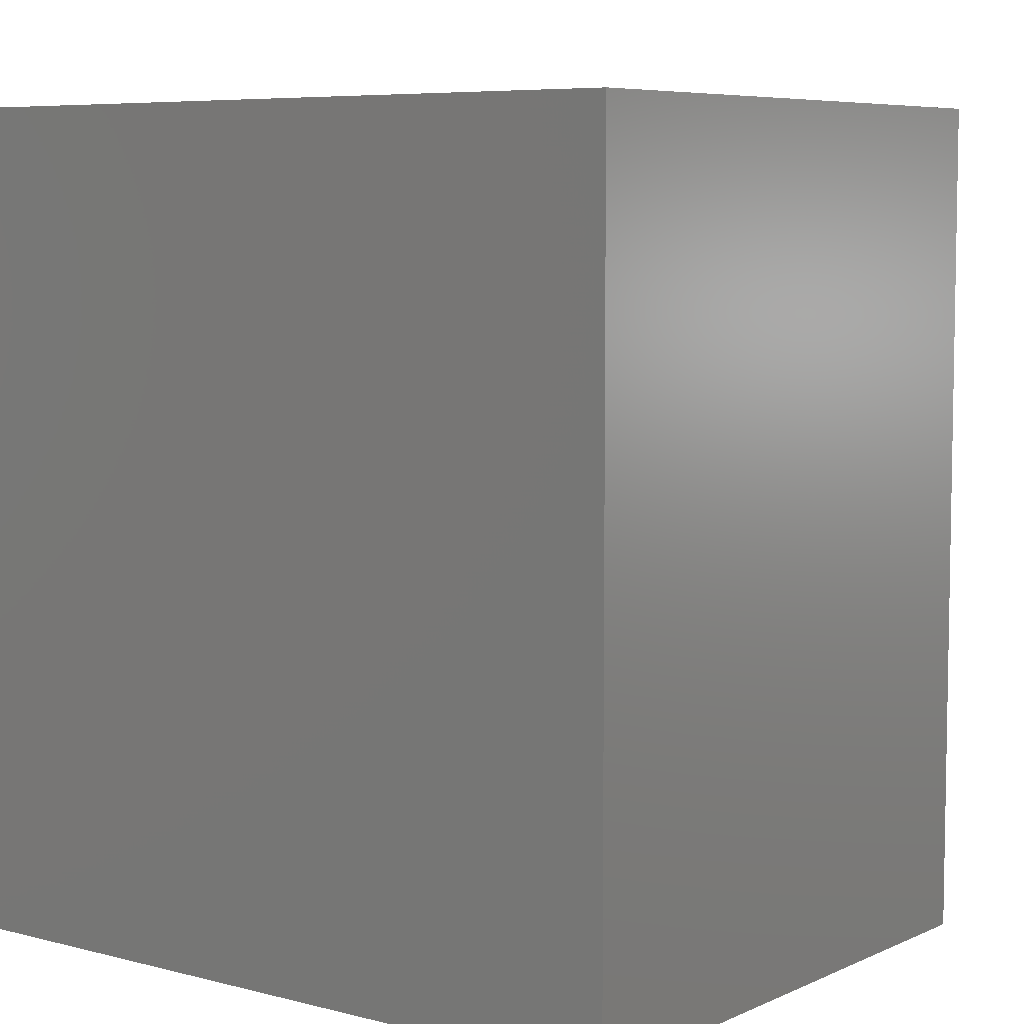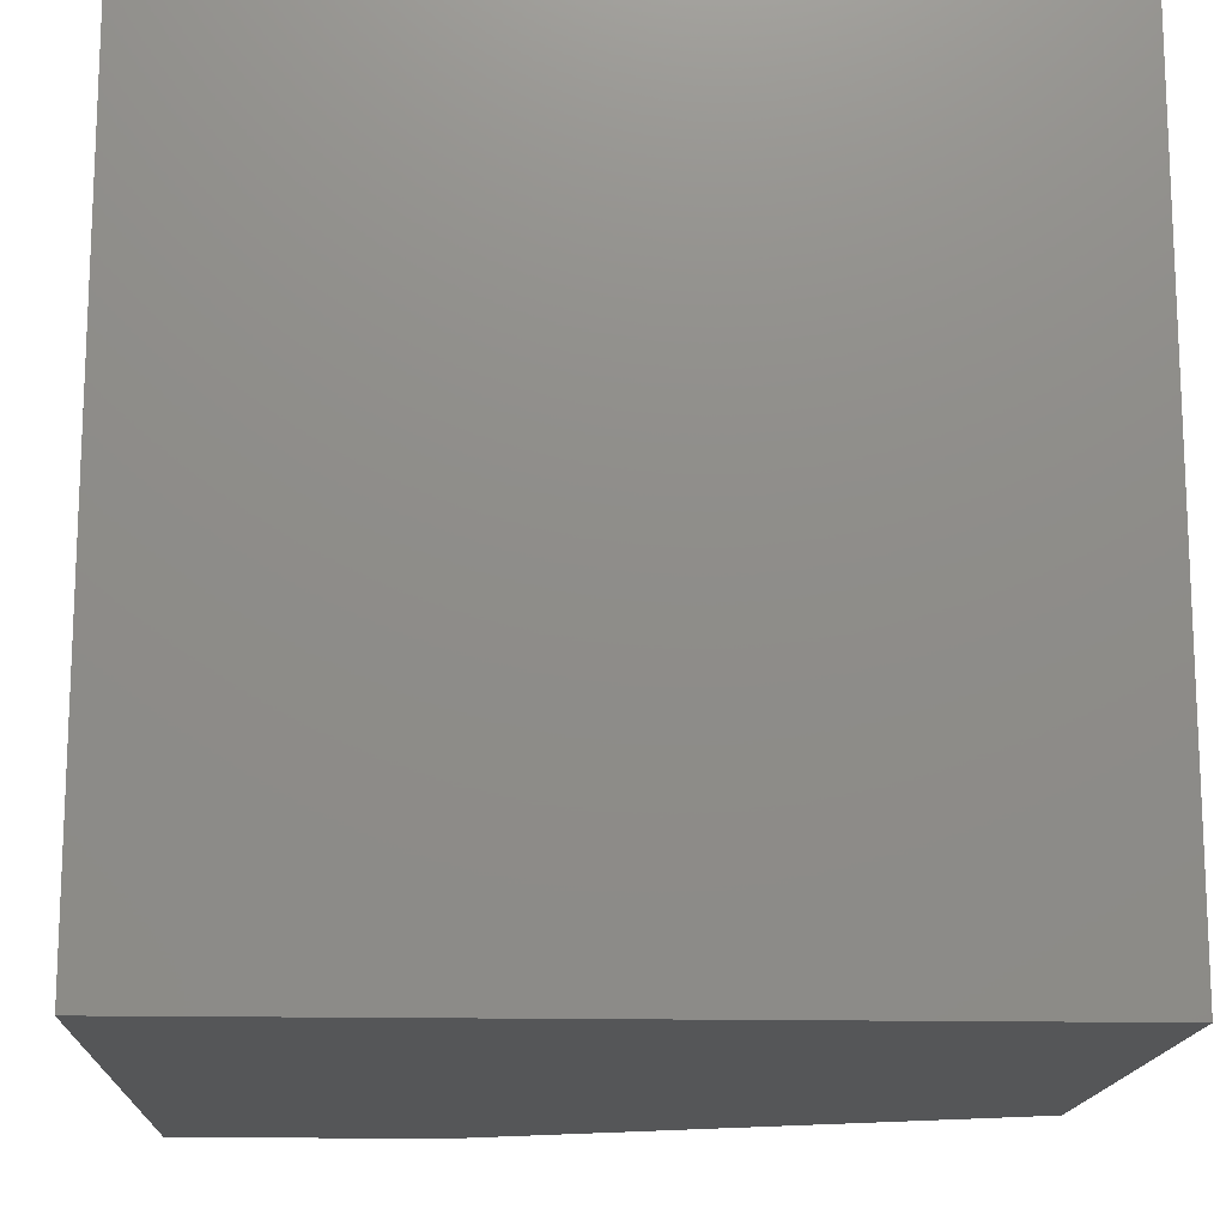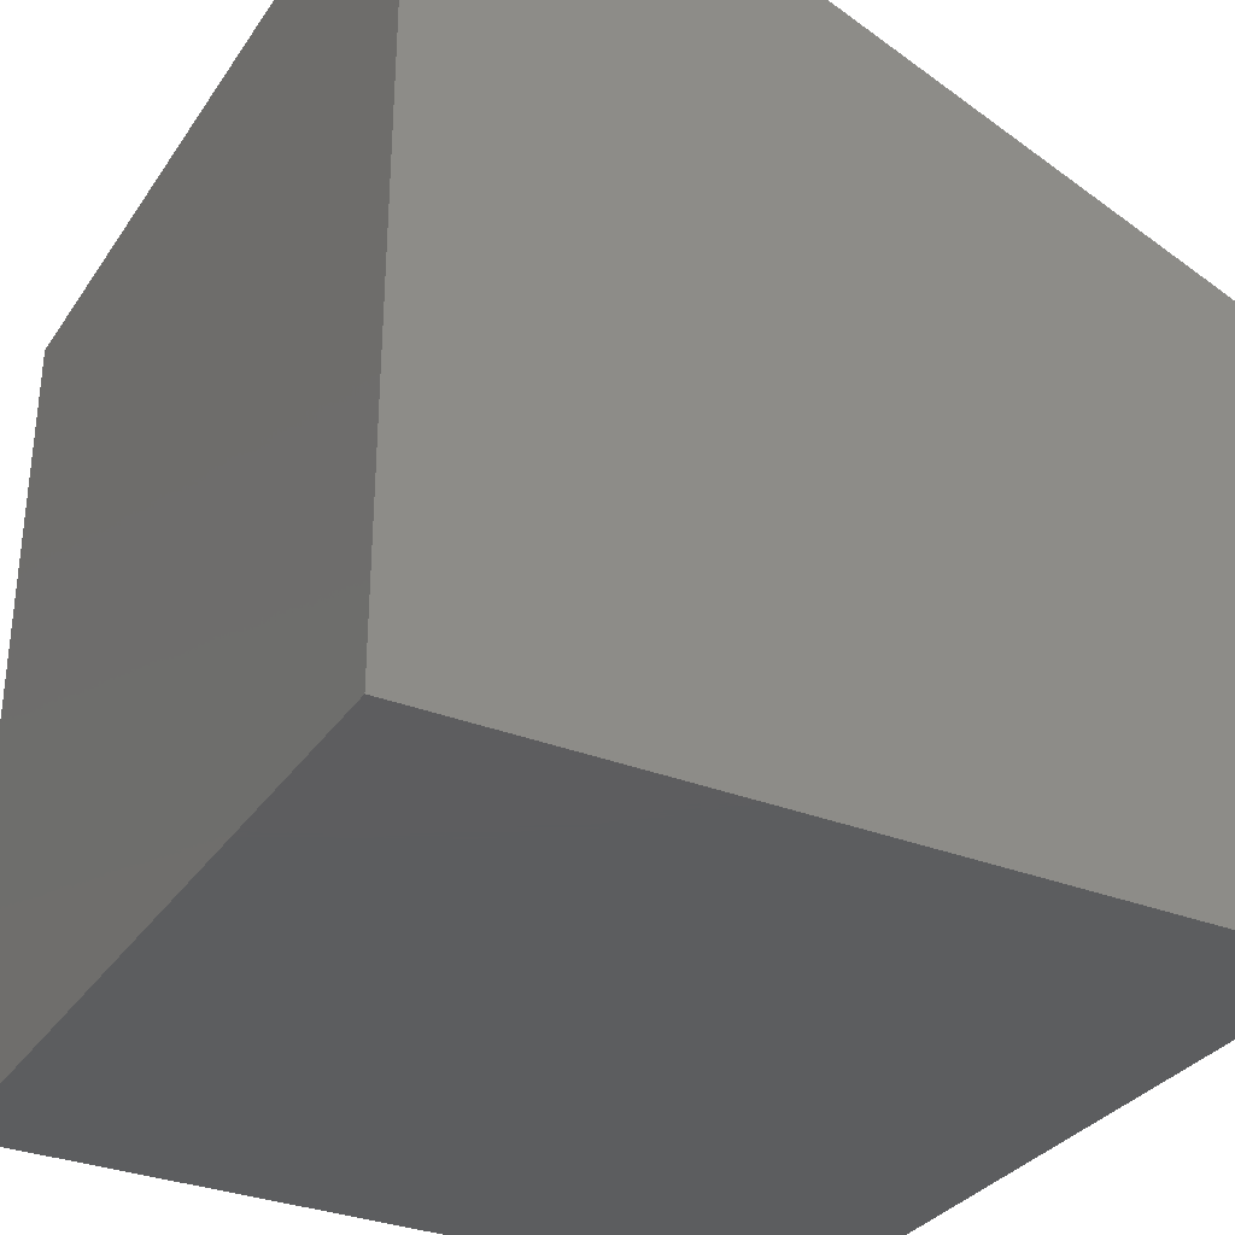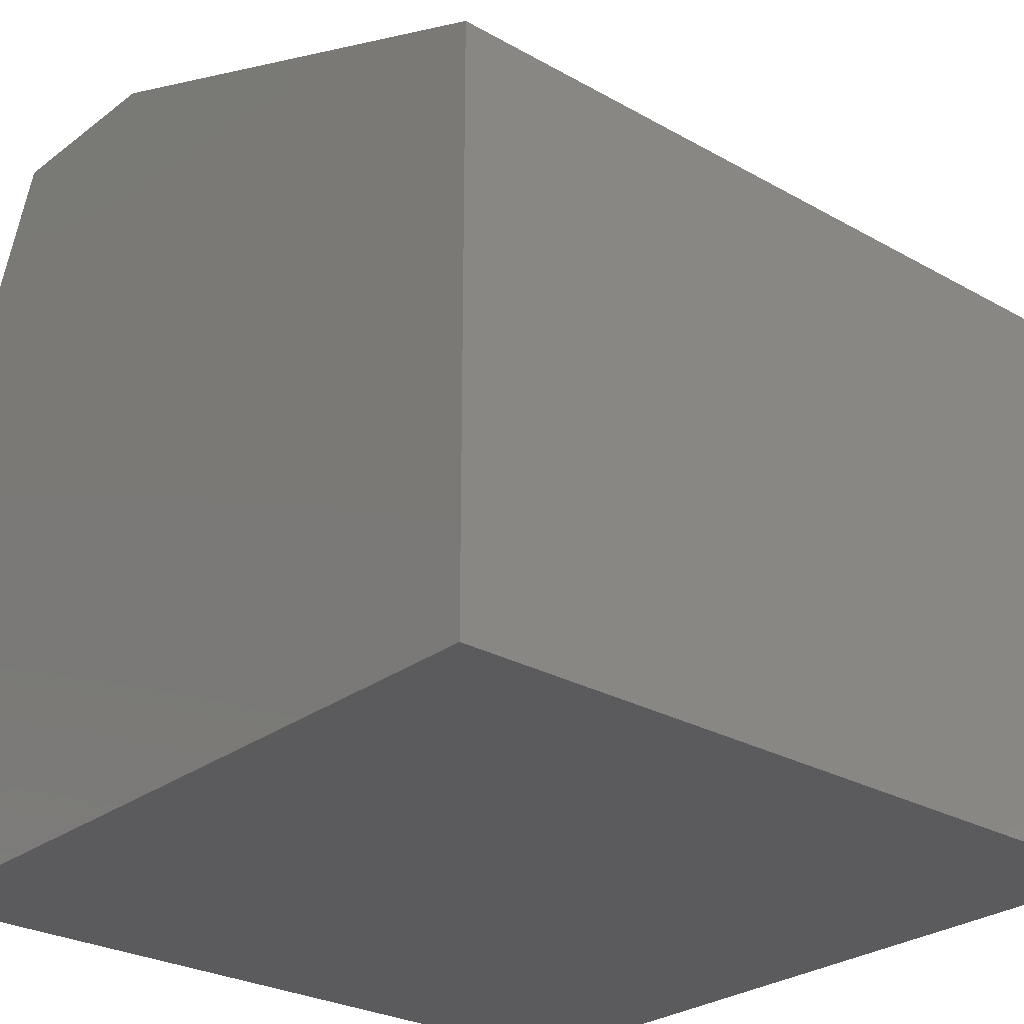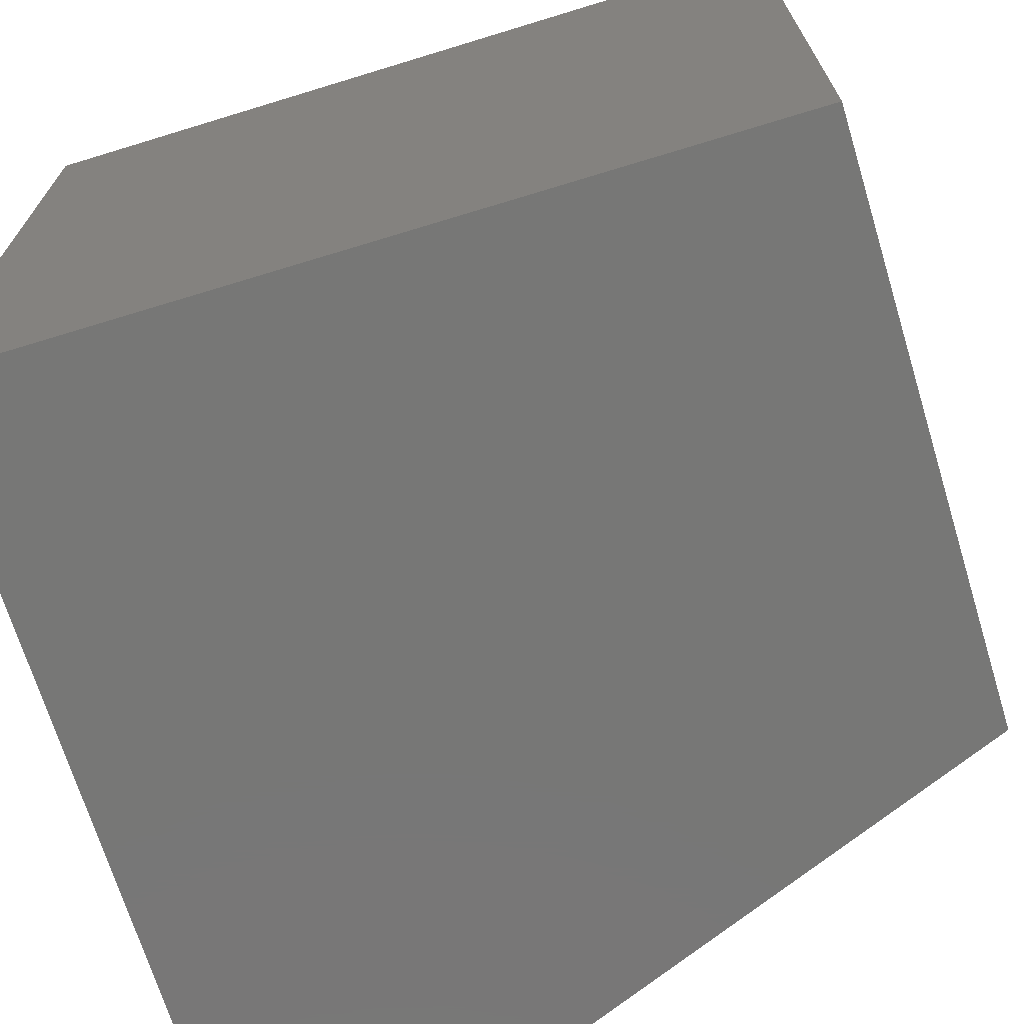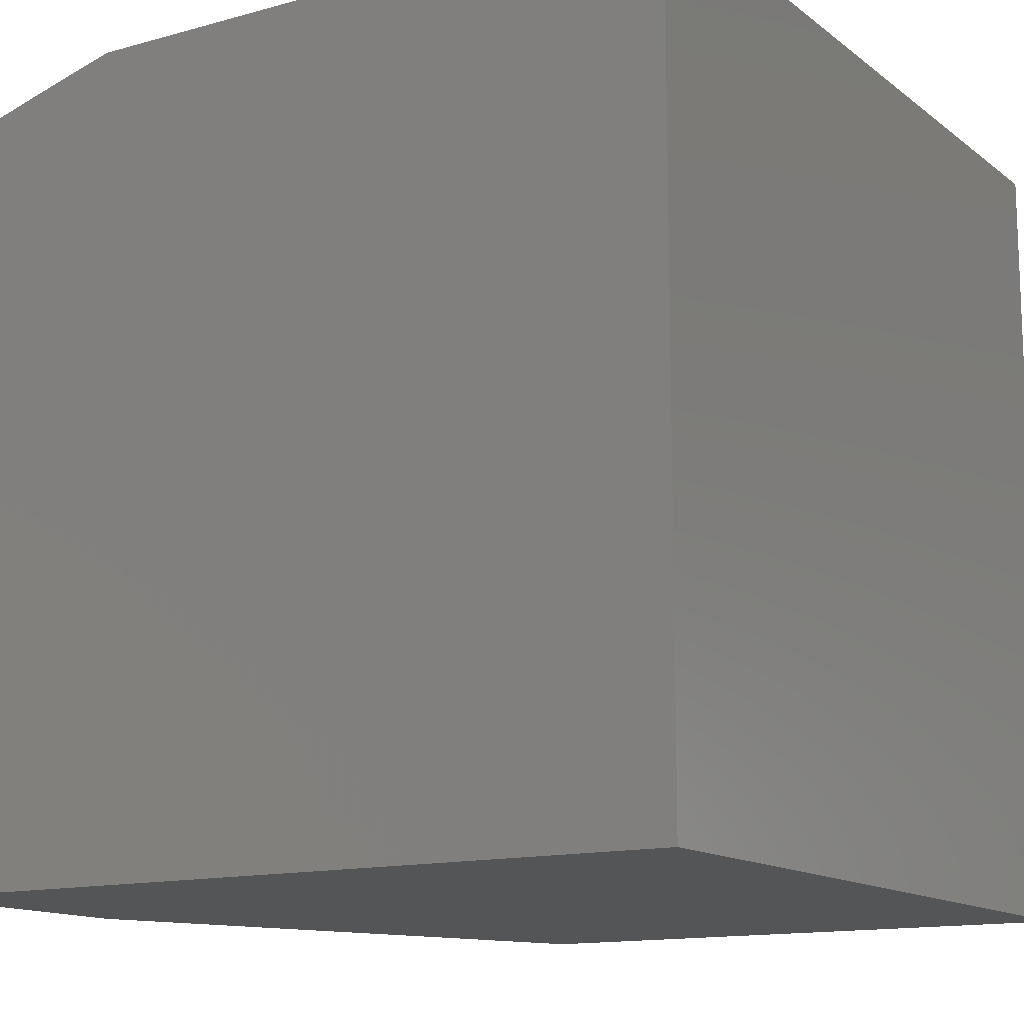
<metadata>
{"format":"stl","ext":"stl","renderer":"f3d","projection":"perspective","resolution":1024,"background":"white","views":[{"elev":6.6,"azim":37.5,"up":"+Z"},{"elev":-15.3,"azim":-2.5,"up":"+Z"},{"elev":-32.3,"azim":-28.7,"up":"+Y"},{"elev":-27.2,"azim":49.0,"up":"+Y"},{"elev":-69.8,"azim":17.0,"up":"+Z"},{"elev":-13.6,"azim":-58.1,"up":"+Z"}]}
</metadata>
<code>
# stl→obj: 17 verts, 30 faces
v 14 34.73 1
v 13.33 35 1
v 14 34.73 2
v 13.33 35 2
v 13 34.76 2
v 13.1 35 2
v 13 34.82 1.983
v 13.06 35 1.978
v 13 34.88 1.967
v 13.03 35 1.955
v 13 34.94 1.949
v 13 35 1.932
v 13 35 1
v 13 34 1
v 14 34 1
v 13 34 2
v 14 34 2
f 1 2 3
f 3 2 4
f 5 6 7
f 7 6 8
f 7 8 9
f 9 8 10
f 9 10 11
f 11 10 12
f 13 2 14
f 14 2 1
f 14 1 15
f 4 2 6
f 6 2 13
f 6 13 8
f 8 13 10
f 10 13 12
f 4 5 3
f 3 5 16
f 3 16 17
f 4 6 5
f 16 14 17
f 17 14 15
f 7 13 5
f 5 13 14
f 5 14 16
f 7 9 13
f 13 9 11
f 13 11 12
f 1 3 15
f 15 3 17

</code>
